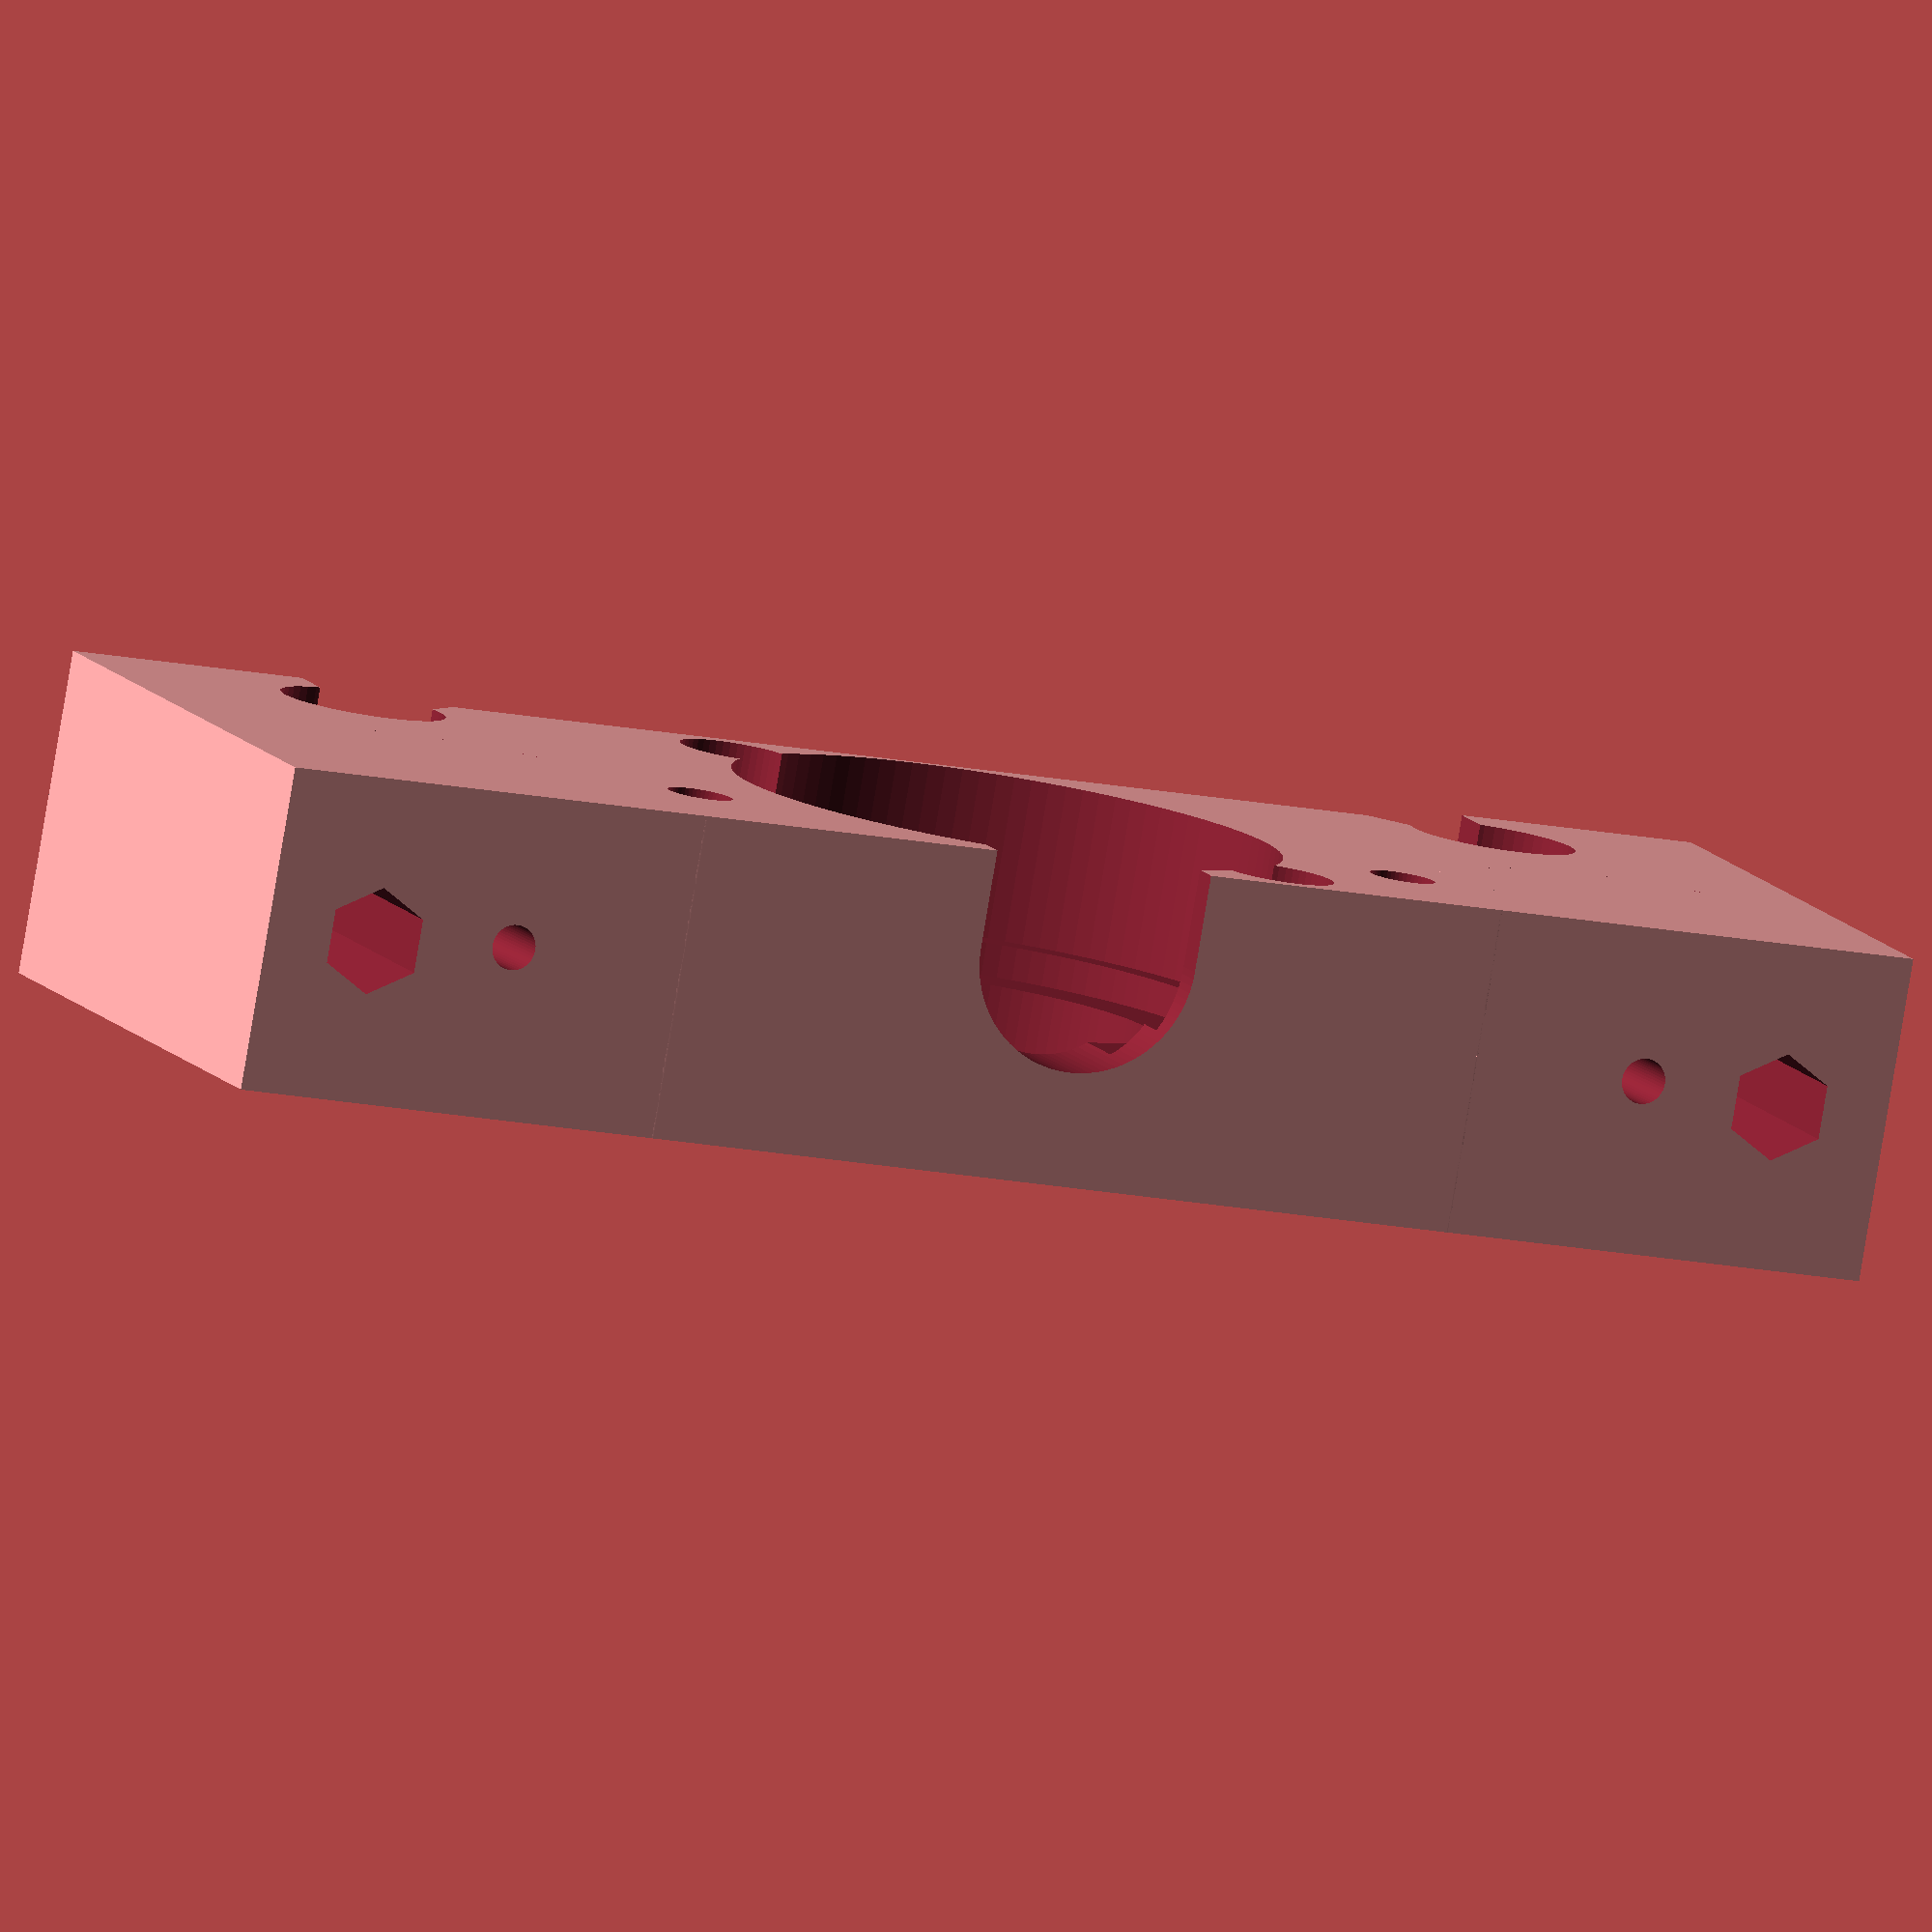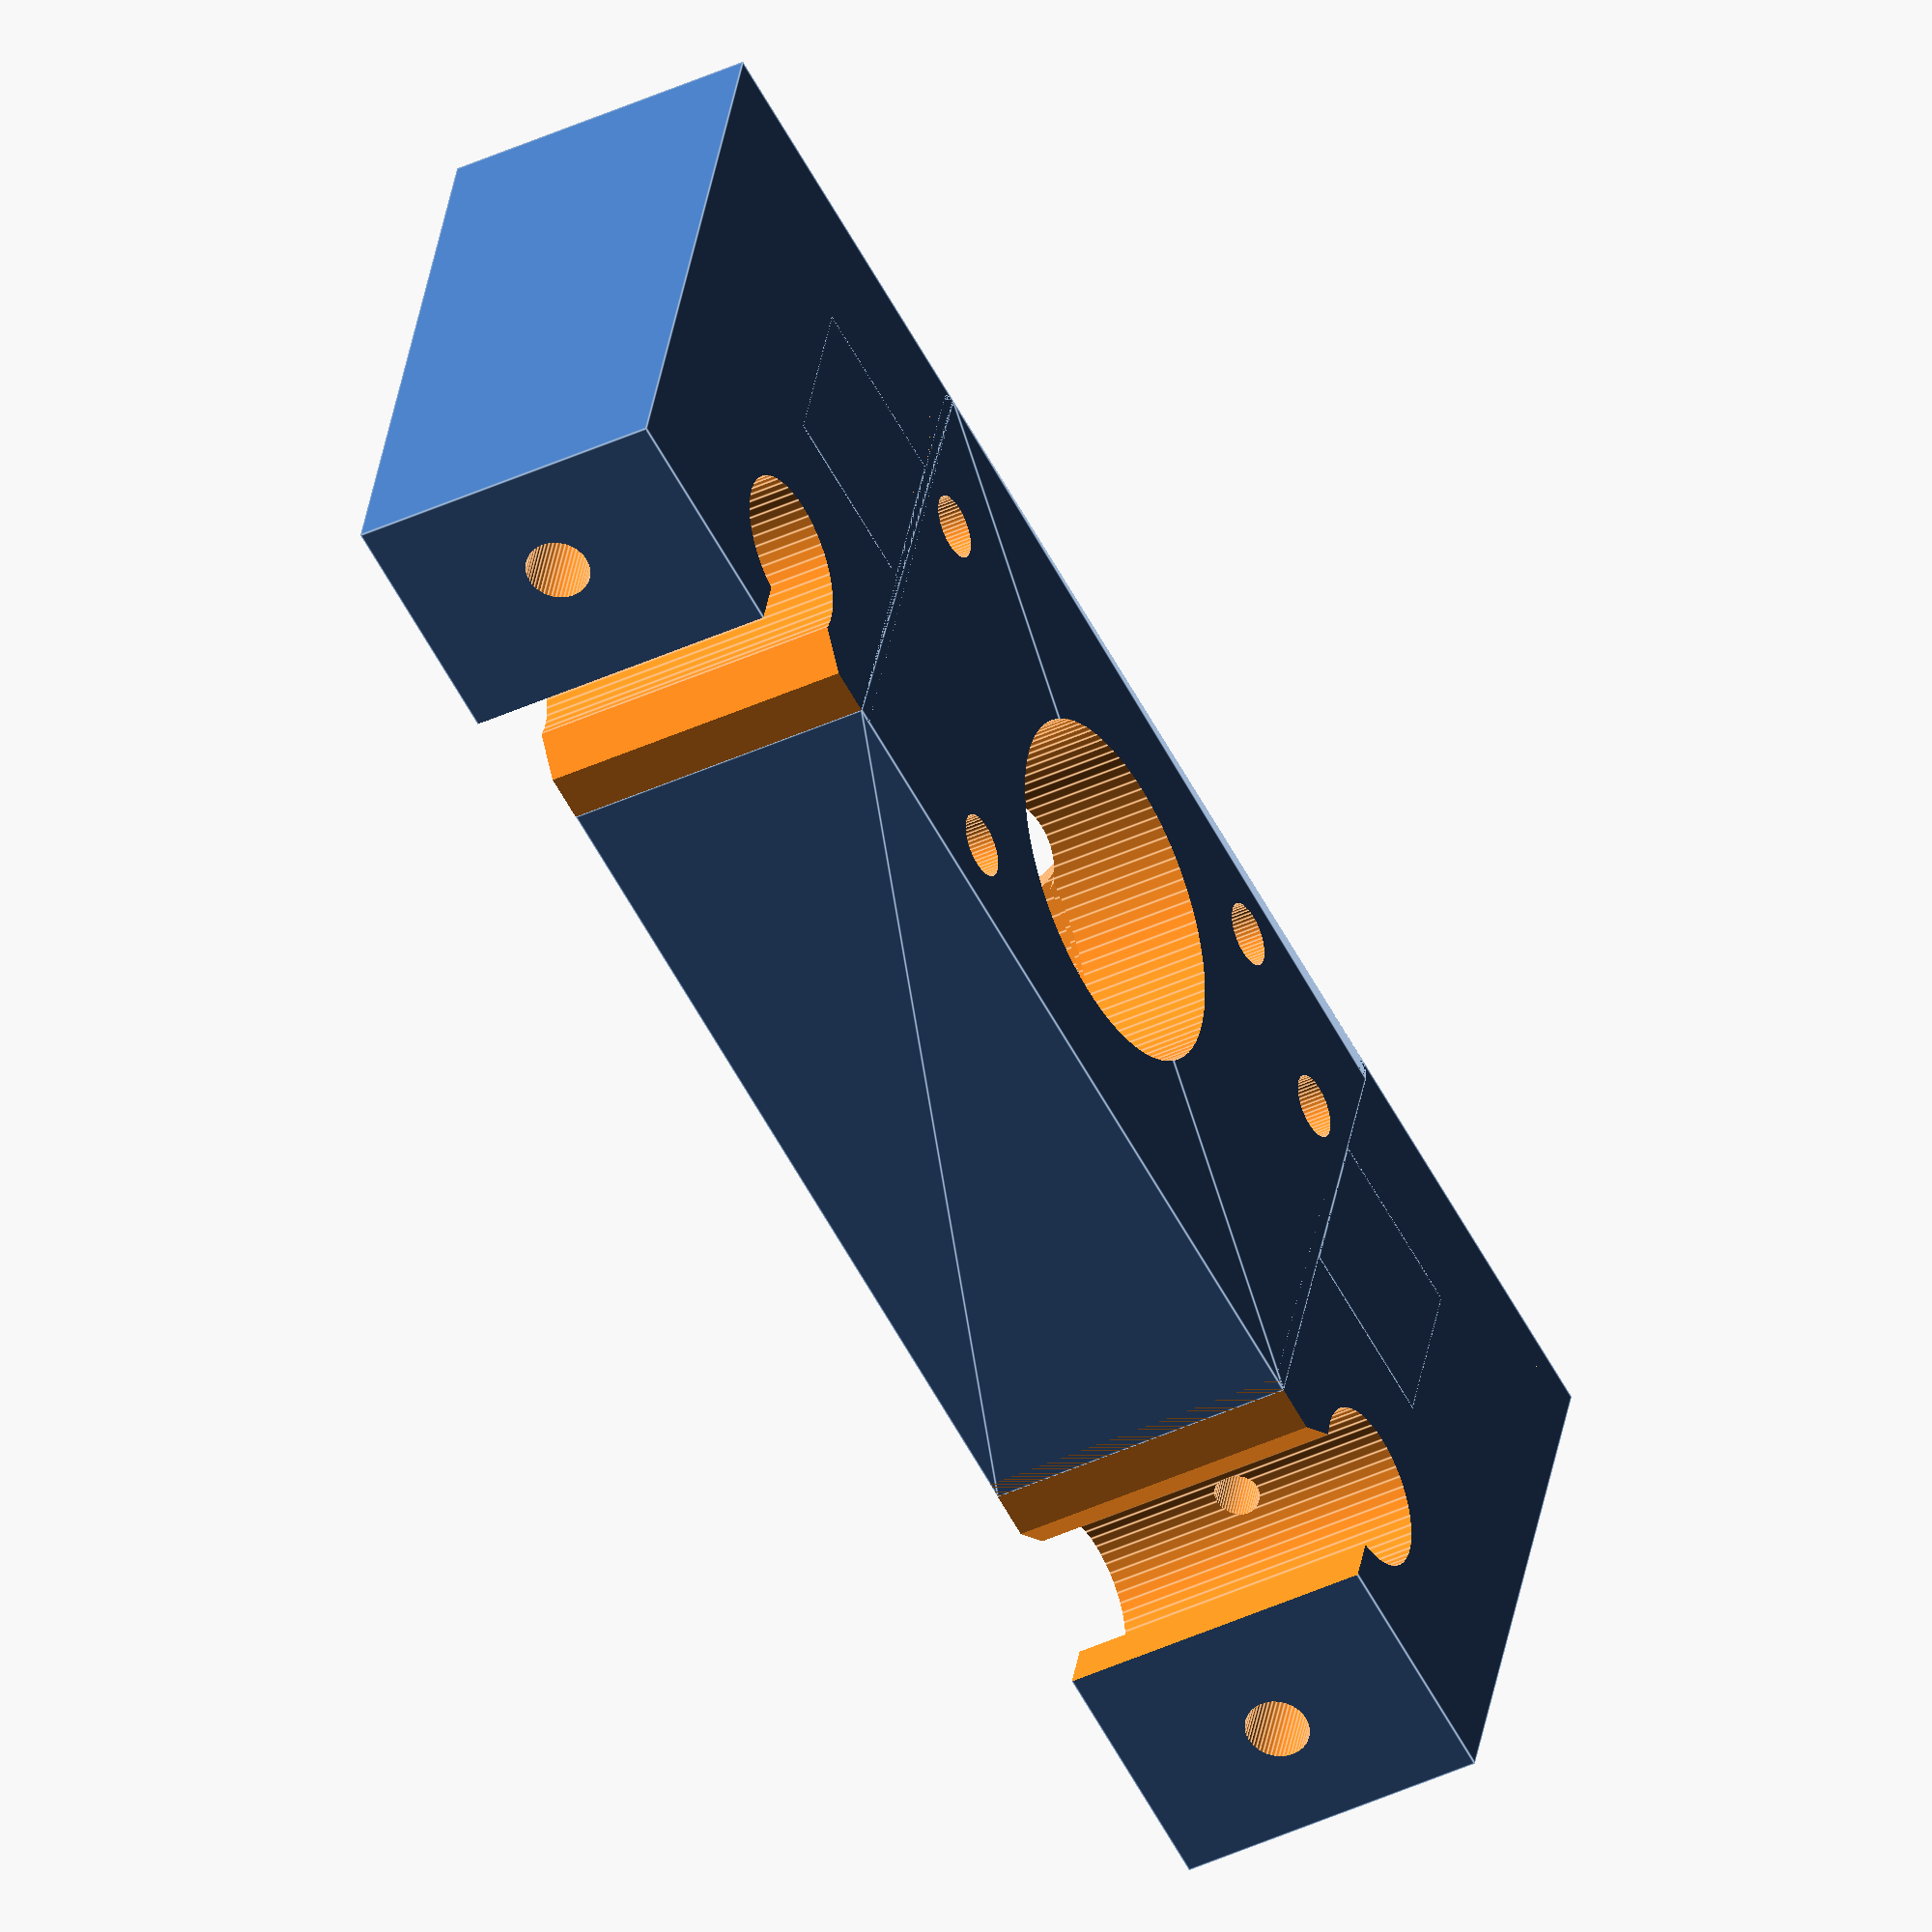
<openscad>
r_arbre=5.1;
l_bloc=26;
ep_bloc_base=16.5;
r_m3_for=1.4;
r_m3=2;
r_ecrou_m3=3.3;
pos_vis=19;
hauteur=20;
entraxe=74;
nema=35;
r_centre=11;
dec=4.5;
longueur=29;
ep=3;
hauteurf=8;
r_rond=1;
tete_m3=3.5;

module bloc_profile(){
	difference(){
	union()
		cube([ep_bloc_base+23.5,l_bloc+1,hauteur]);

		//petite extrusion pour passage à l'intérieur du profilé
		translate([-5,15,-5]){cube([10,25,hauteur+10]);}
		translate([5,16,-5]){rotate([0,0,45])cube([5,6,hauteur+10]);}

		//trou général sur le profilé
		translate([ep_bloc_base/2,16,-5]){cylinder(h=hauteur+10, r=r_arbre, $fn=50);}

		//trou pour blocage de la vis
		translate([5,16,hauteur/2]){rotate([0,89,0])cylinder(h=50, r=r_m3_for, $fn=50);}

		//cassage coin
		//translate([10.4,0,-5]){rotate([0,0,-45])cube([7,9,hauteur+10]);}

		//trou M3 de serrage sur les flancs de la Tobeca
		translate([-5,7,hauteur/2]){rotate([0,90,0])cylinder(h=25, r=r_m3, $fn=50);}
		translate([10,7,hauteur/2]){rotate([0,90,0])cylinder(h=50, r=r_ecrou_m3, $fn=6);}
		
	
	}
	
}

module plaque_moteur(){
	difference(){
		//plaque pour fixer le moteur
		hull(){
			cube([nema-r_rond,nema+19,hauteur]);
			translate([nema-r_rond,nema+19-r_rond,0]){cylinder(h = hauteur, r = r_rond, $fn=100);}
			translate([nema-r_rond,r_rond,0]){cylinder(h = hauteur, r = r_rond, $fn=100);}
		}

		//trou pour le moteur
		translate([nema/2,(nema+19)/2,-5]){cylinder(h = hauteur+20, r = r_centre, $fn=100);}
        
        //trous pour l'accouplement
        translate([nema/2,(nema+19)/2,8]){cylinder(h = hauteur+20, r = 15, $fn=100);}
        translate([nema/2,(nema+19)/2,10]){cylinder(h = 11, r = 17, $fn=100);}
        
        //trou pour dégager serrage de l'accouplement
        hull(){
        translate([nema/2,(nema+19)/2,hauteur]){rotate([0,90,0])cylinder(h = hauteur+20, r = 7, $fn=100);}
        translate([nema/2,(nema+19)/2,10+4]){rotate([0,90,0])cylinder(h = hauteur+20, r = 7, $fn=100);}
    }
        
		translate([dec,(nema+19)/2-nema/2+dec,-5]){cylinder(h = hauteur+20, r = r_m3, $fn=50);}
		translate([nema-dec,(nema+19)/2+nema/2-dec,-5]){cylinder(h = hauteur+10, r = r_m3, $fn=50);}
        
        translate([dec,(nema+19)/2-nema/2+dec,16]){cylinder(h = hauteur+20, r = tete_m3, $fn=50);}
		translate([nema-dec,(nema+19)/2+nema/2-dec,16]){cylinder(h = hauteur+10, r = tete_m3, $fn=50);}

		//trou pour collier de serrage pour faisceau de câbles
		translate([nema-dec-5,(nema+19)/2+nema/2-dec+10,-5]){cylinder(h = hauteur+10, r = r_m3, $fn=50);}
		translate([nema-dec-5,4,-5]){cylinder(h = hauteur+10, r = r_m3, $fn=50);}
	}
	
}

module arrondi(){
	difference(){
		cube([12,12,hauteur]);
		translate([12,0,-5]){cylinder(h = hauteur+10, r = 12, $fn=100);}
	}
}

module support_endstop(){
	difference(){
		cube([28.5,longueur,hauteurf]);
		
		translate([1.5,4.5,-5]){cube([30,6.5,20]);}
		translate([-1,20,-5]){cube([35,20,20]);}

		//trou pour serrage contact de fin de course
		translate([23.5,-5,hauteurf/2]){rotate([-90,0,0])cylinder(h=10, r=r_m3, $fn=50);}
		translate([23.5,10,hauteurf/2]){rotate([-90,0,0])cylinder(h=30, r=1.2, $fn=50);}
	}

}

bloc_profile();
translate([0,entraxe+16+16,0]){mirror([0,1,0])bloc_profile();}

translate([5,l_bloc,0]){plaque_moteur();}

translate([ep_bloc_base+3,l_bloc-12,0]){arrondi();}
translate([ep_bloc_base+3,l_bloc+nema+16+15,hauteur]){rotate([180,0,])arrondi();}
</openscad>
<views>
elev=82.6 azim=70.0 roll=350.5 proj=o view=wireframe
elev=40.7 azim=252.8 roll=119.8 proj=o view=edges
</views>
